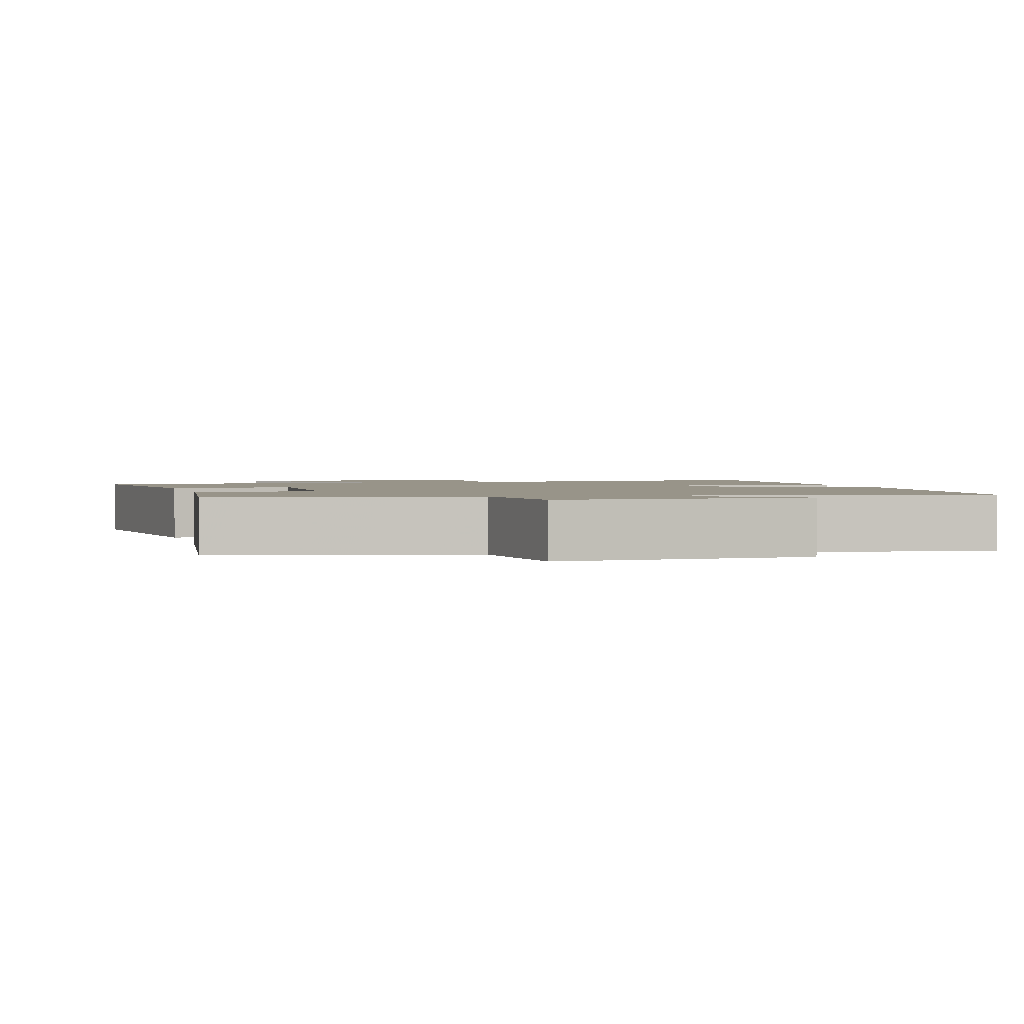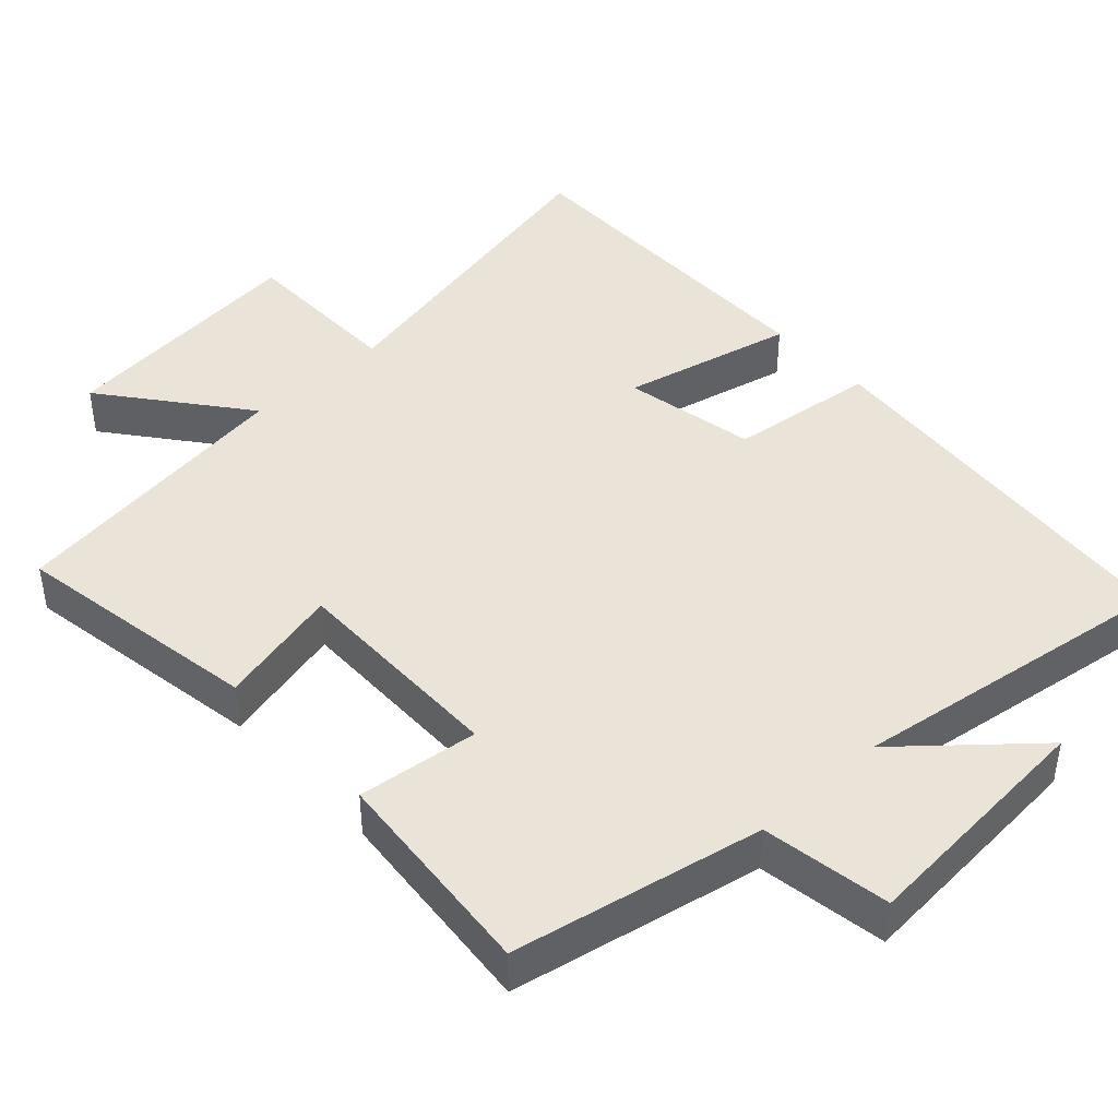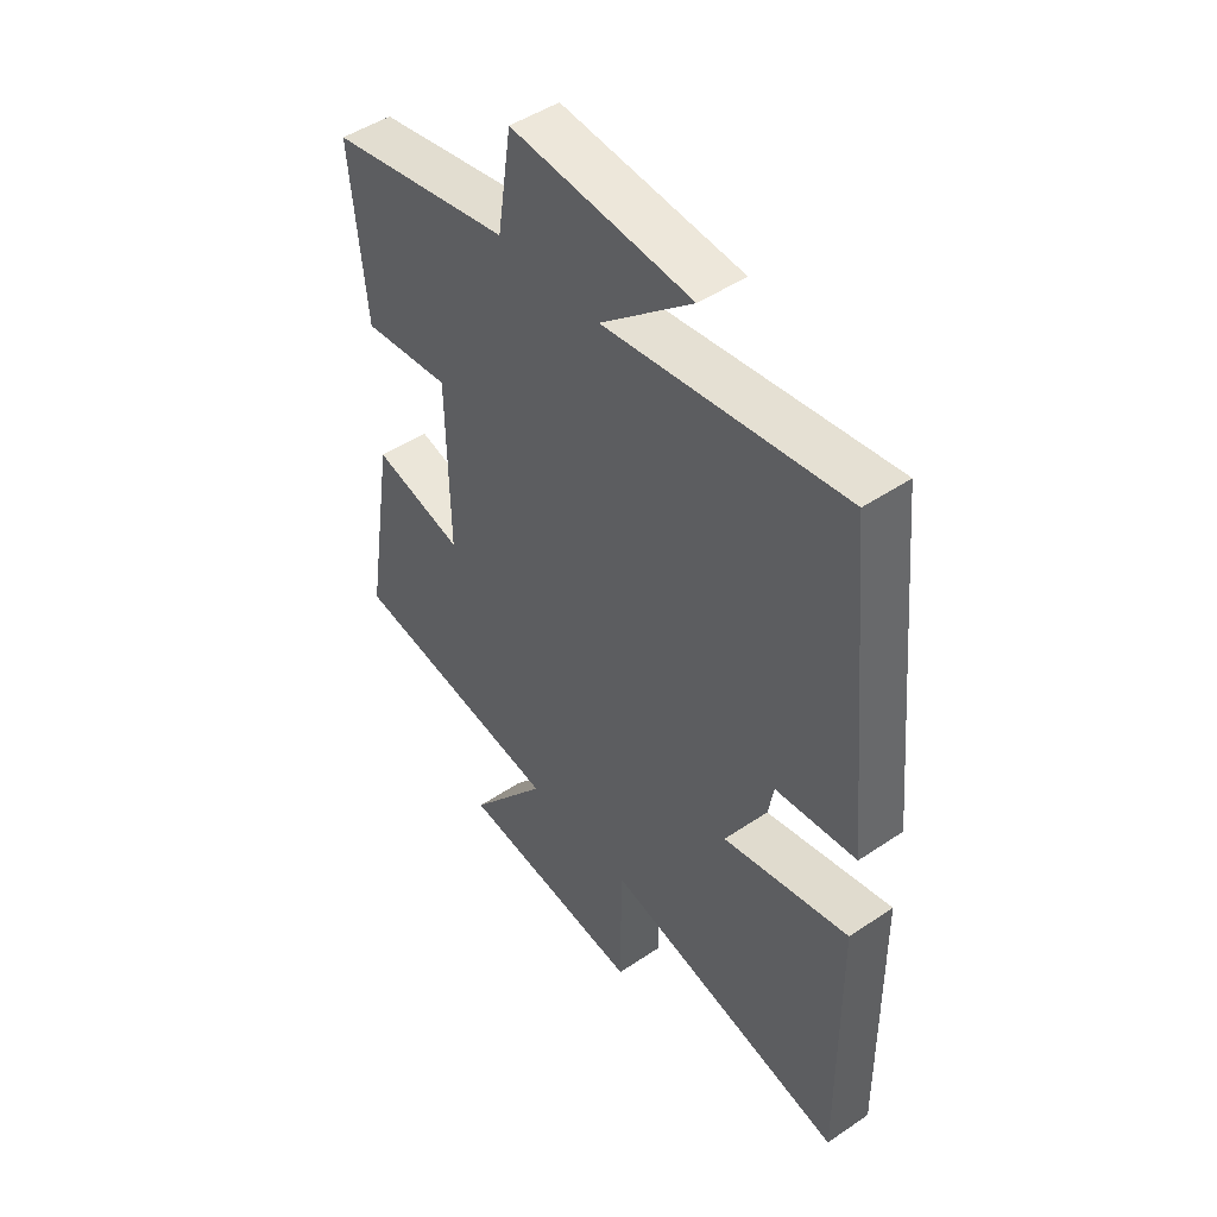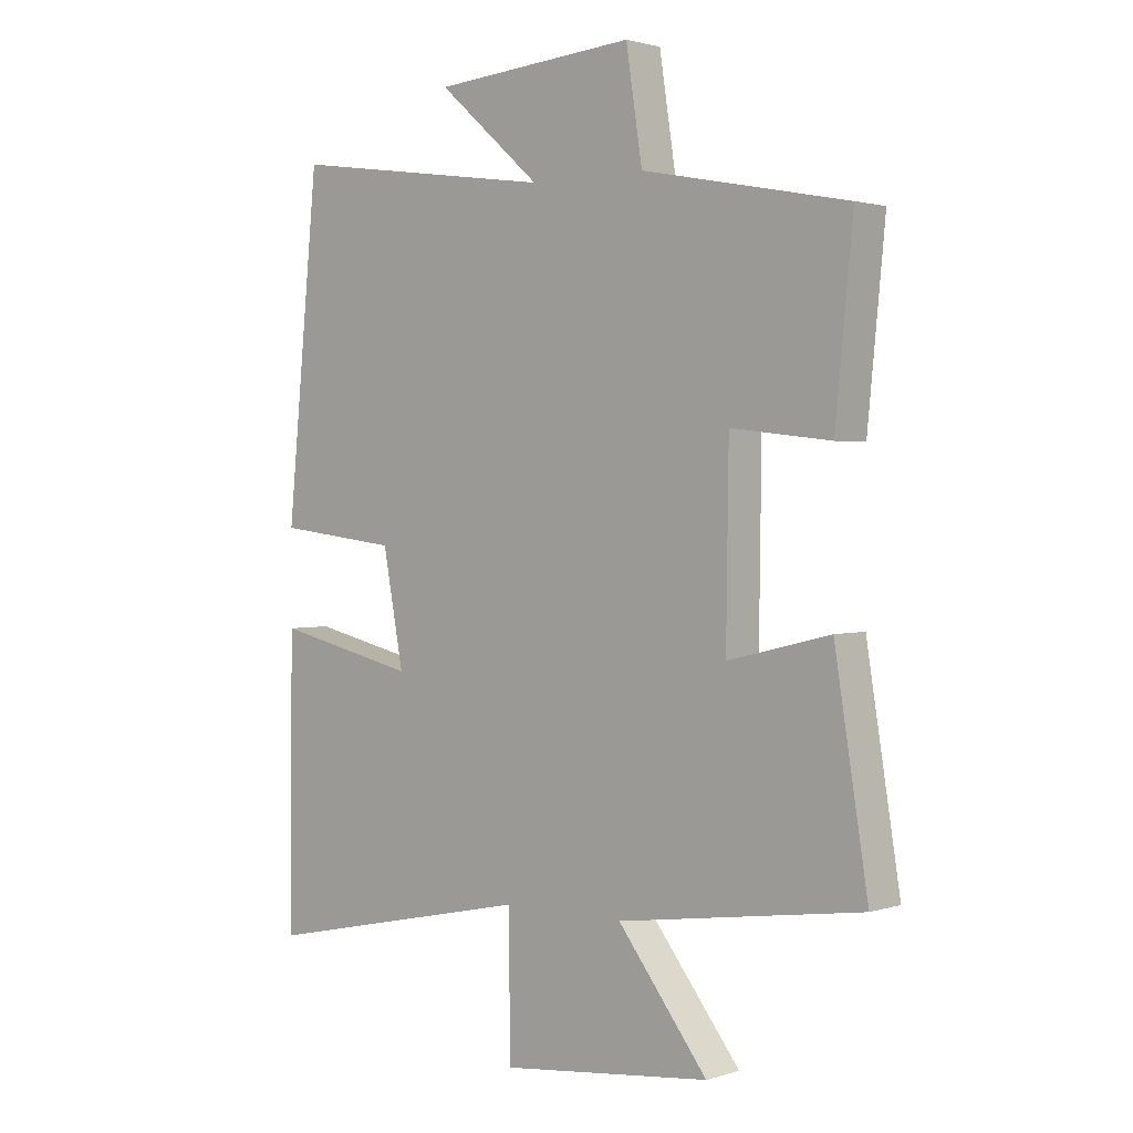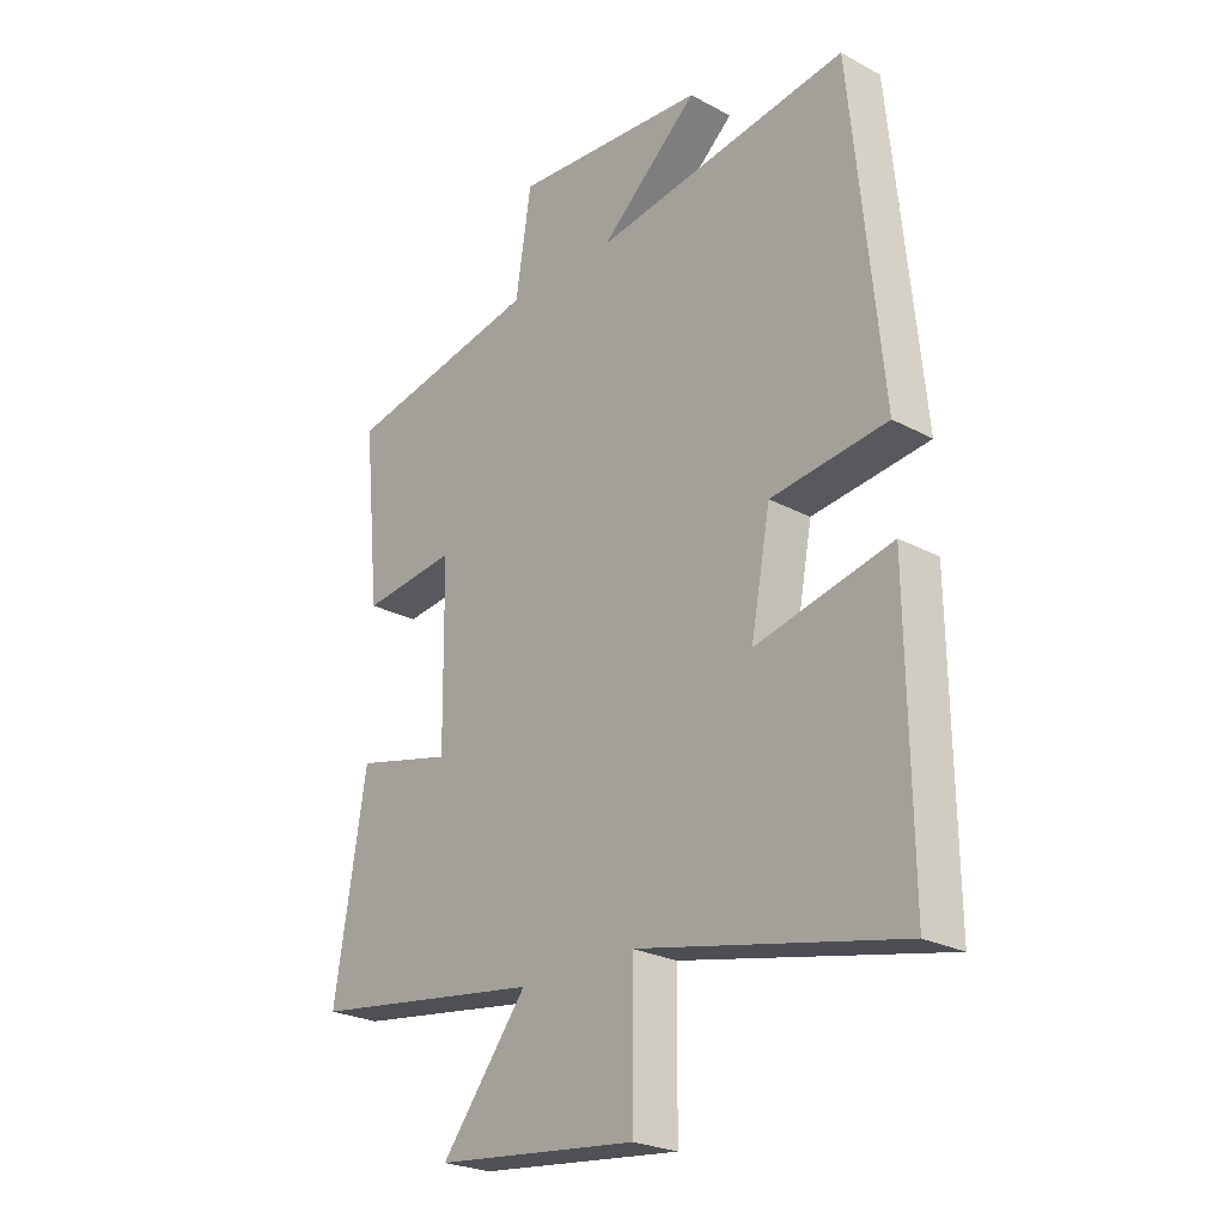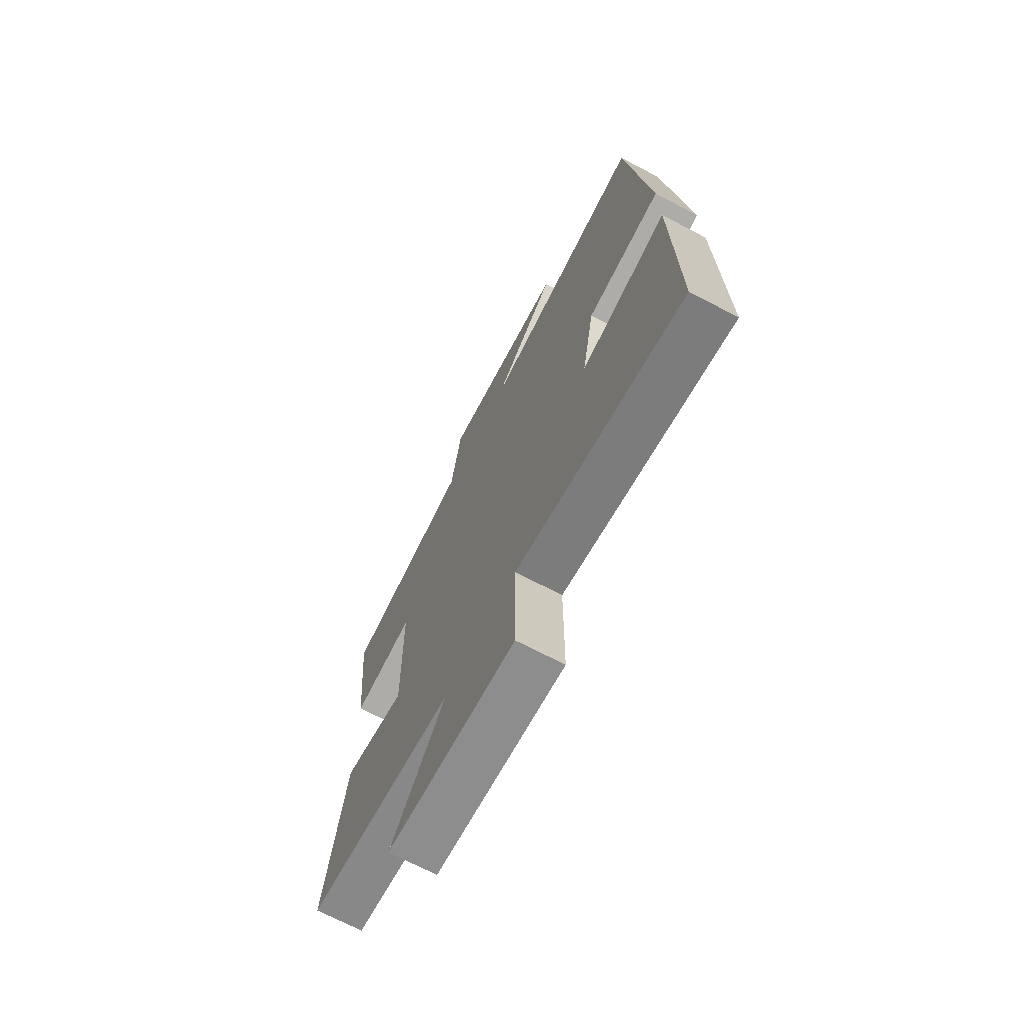
<metadata>
{"format":"obj","ext":"obj","renderer":"f3d","projection":"perspective","resolution":1024,"background":"white","views":[{"elev":1.7,"azim":-14.3,"up":"+Y"},{"elev":43.2,"azim":-42.8,"up":"+Y"},{"elev":47.8,"azim":52.8,"up":"+Z"},{"elev":1.7,"azim":-138.4,"up":"+Z"},{"elev":-24.9,"azim":48.9,"up":"+Z"},{"elev":-70.5,"azim":62.4,"up":"+Z"}]}
</metadata>
<code>
v 0.447 0.07 0.564
v 0.5 0.07 0.022
v 0.298 0.07 -0.002
v 0.264 0.07 -0.184
v 0.5 0.07 -0.13
v 0.505 0.07 -0.598
v 0.051 0.07 -0.5
v 0.05 0.07 -0.729
v -0.3 0.07 -0.691
v -0.151 0.07 -0.5
v -0.555 0.07 -0.442
v -0.5 0.07 -0.101
v -0.331 0.07 -0.142
v -0.335 0.07 0.158
v -0.5 0.07 0.139
v -0.529 0.07 0.433
v -0.189 0.07 0.5
v -0.162 0.07 0.675
v 0.174 0.07 0.649
v 0.003 0.07 0.5
v 0.447 0 0.564
v 0.5 0 0.022
v 0.298 0 -0.002
v 0.264 0 -0.184
v 0.5 0 -0.13
v 0.505 0 -0.598
v 0.051 0 -0.5
v 0.05 0 -0.729
v -0.3 0 -0.691
v -0.151 0 -0.5
v -0.555 0 -0.442
v -0.5 0 -0.101
v -0.331 0 -0.142
v -0.335 0 0.158
v -0.5 0 0.139
v -0.529 0 0.433
v -0.189 0 0.5
v -0.162 0 0.675
v 0.174 0 0.649
v 0.003 0 0.5
f 17 18 19 20
f 15 16 17 20
f 14 15 20 1
f 13 14 1
f 10 11 12 13
f 10 13 1
f 7 8 9 10
f 7 10 1
f 4 5 6 7
f 3 4 7
f 3 7 1
f 1 2 3
f 40 39 38 37
f 40 37 36 35
f 21 40 35 34
f 21 34 33
f 33 32 31 30
f 21 33 30
f 30 29 28 27
f 21 30 27
f 27 26 25 24
f 27 24 23
f 21 27 23
f 23 22 21
f 1 21 22 2
f 2 22 23 3
f 3 23 24 4
f 4 24 25 5
f 5 25 26 6
f 6 26 27 7
f 7 27 28 8
f 8 28 29 9
f 9 29 30 10
f 10 30 31 11
f 11 31 32 12
f 12 32 33 13
f 13 33 34 14
f 14 34 35 15
f 15 35 36 16
f 16 36 37 17
f 17 37 38 18
f 18 38 39 19
f 19 39 40 20
f 20 40 21 1

</code>
